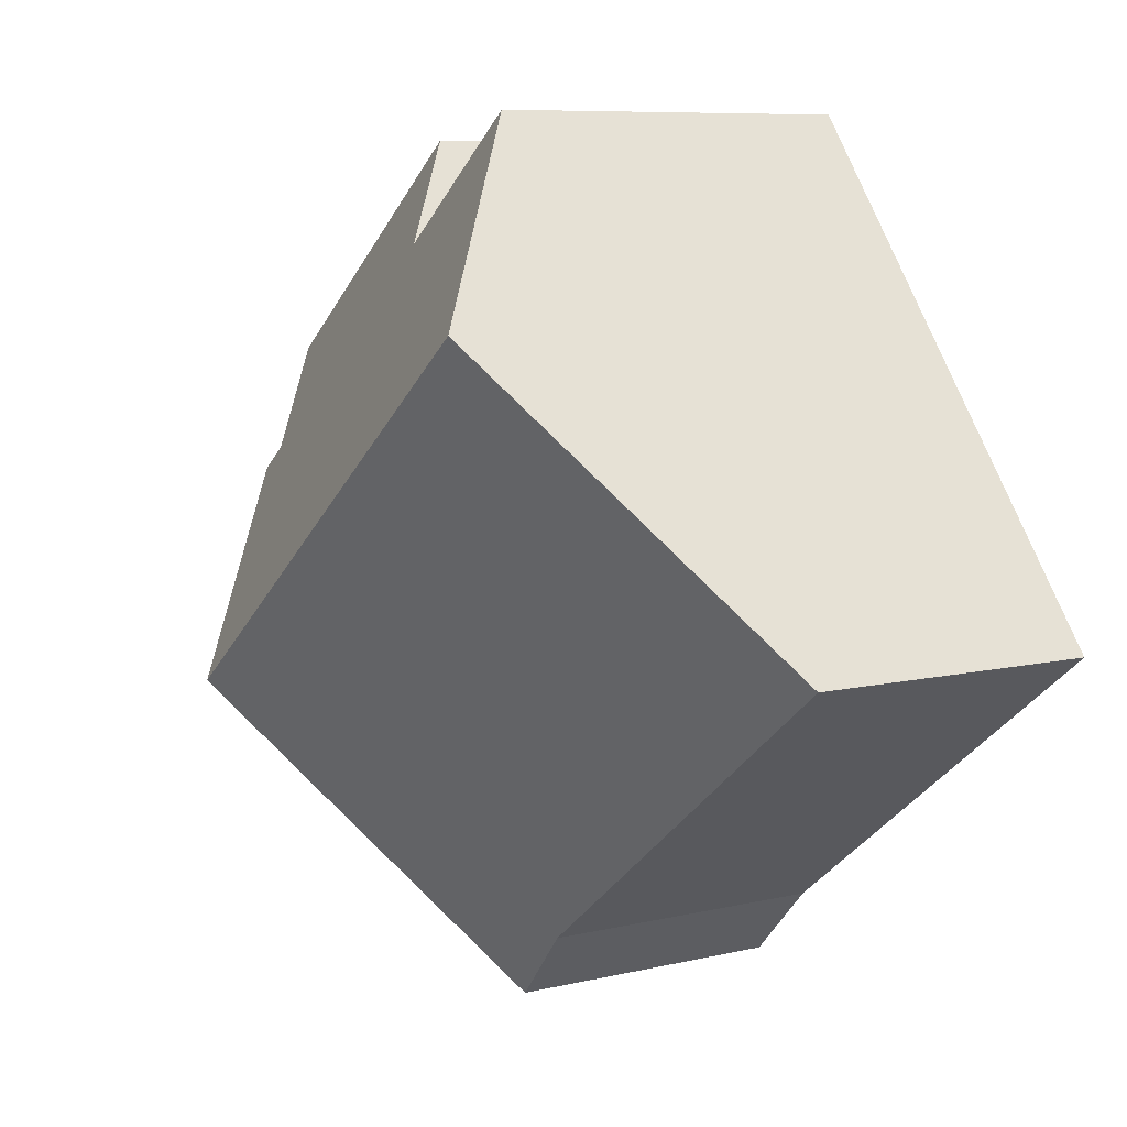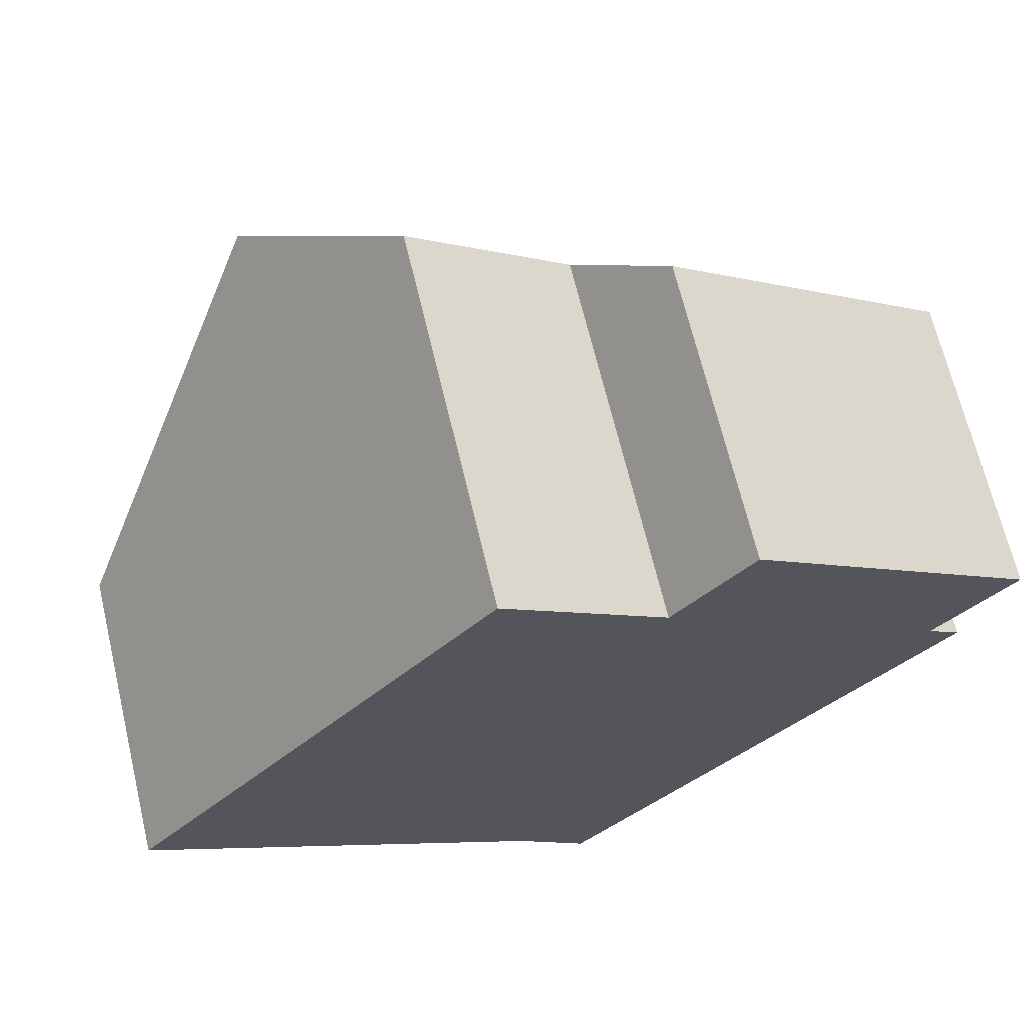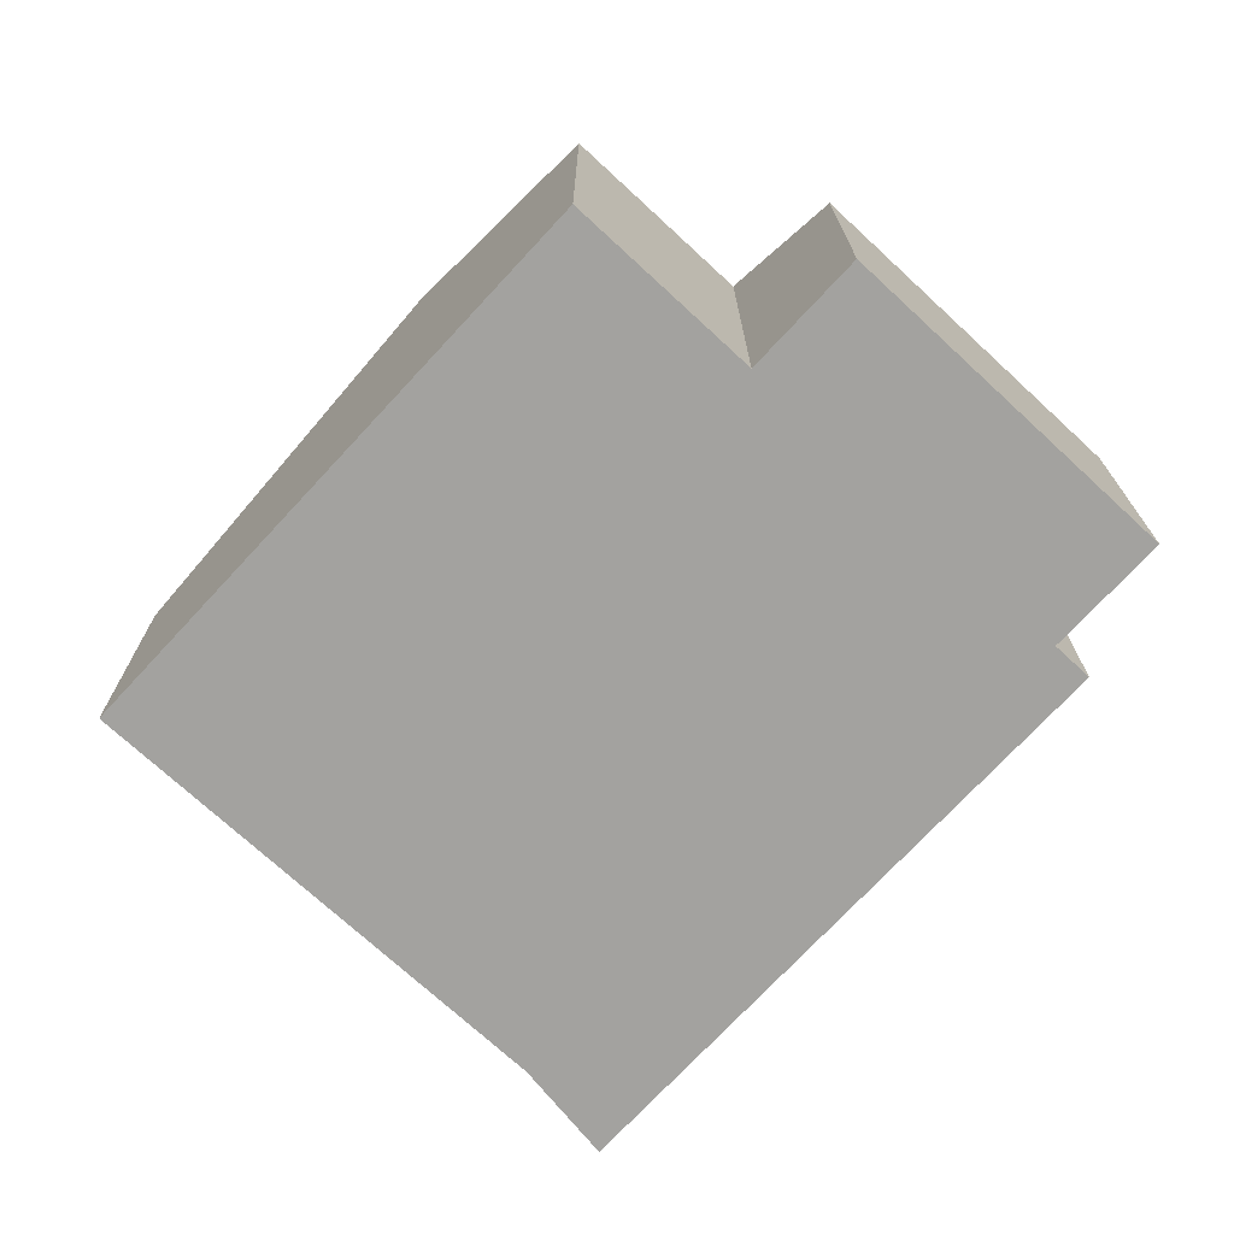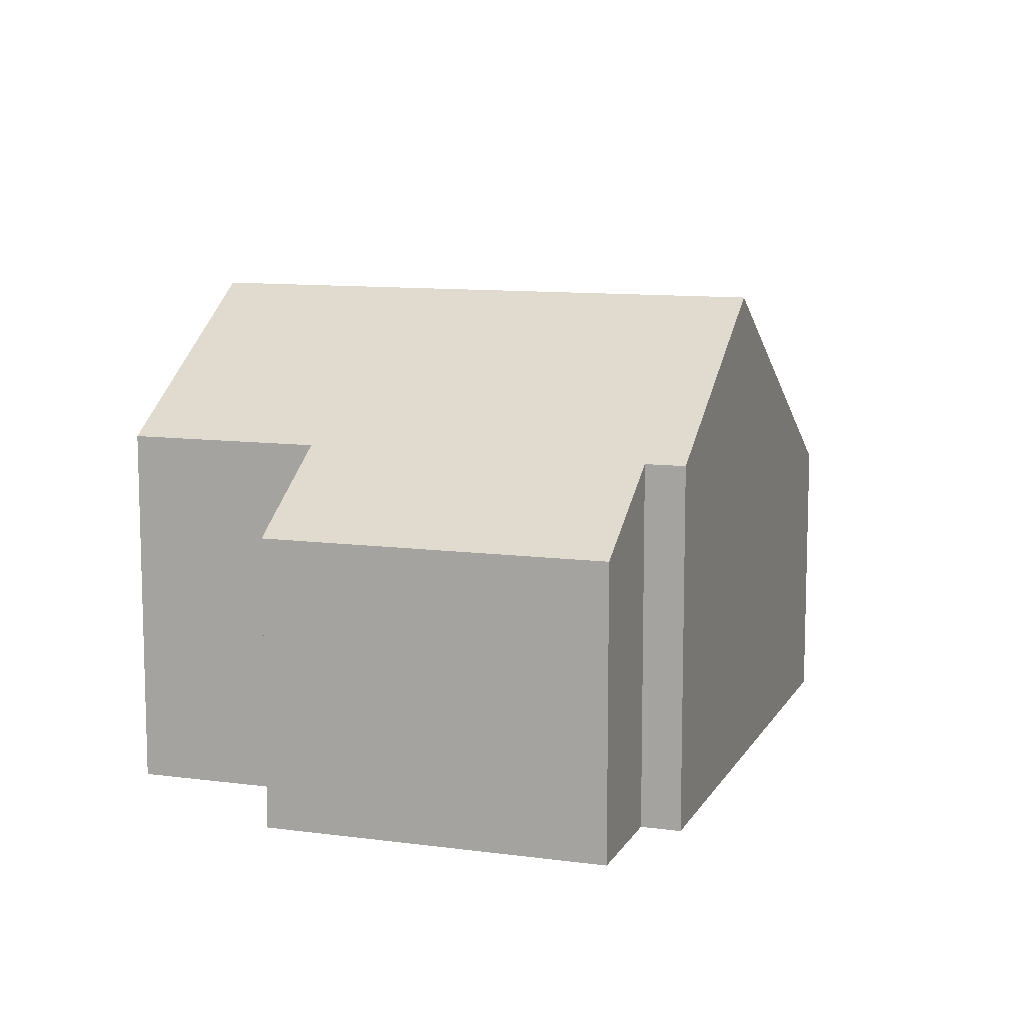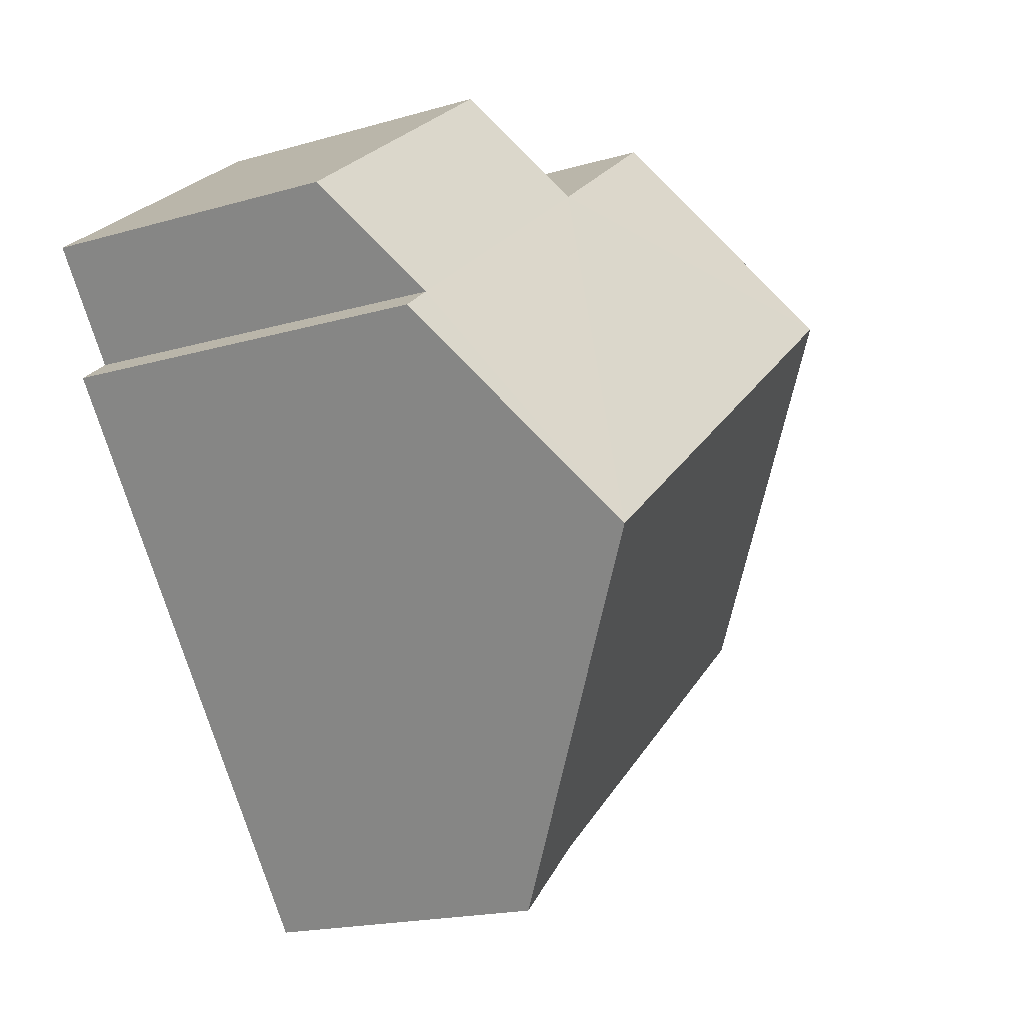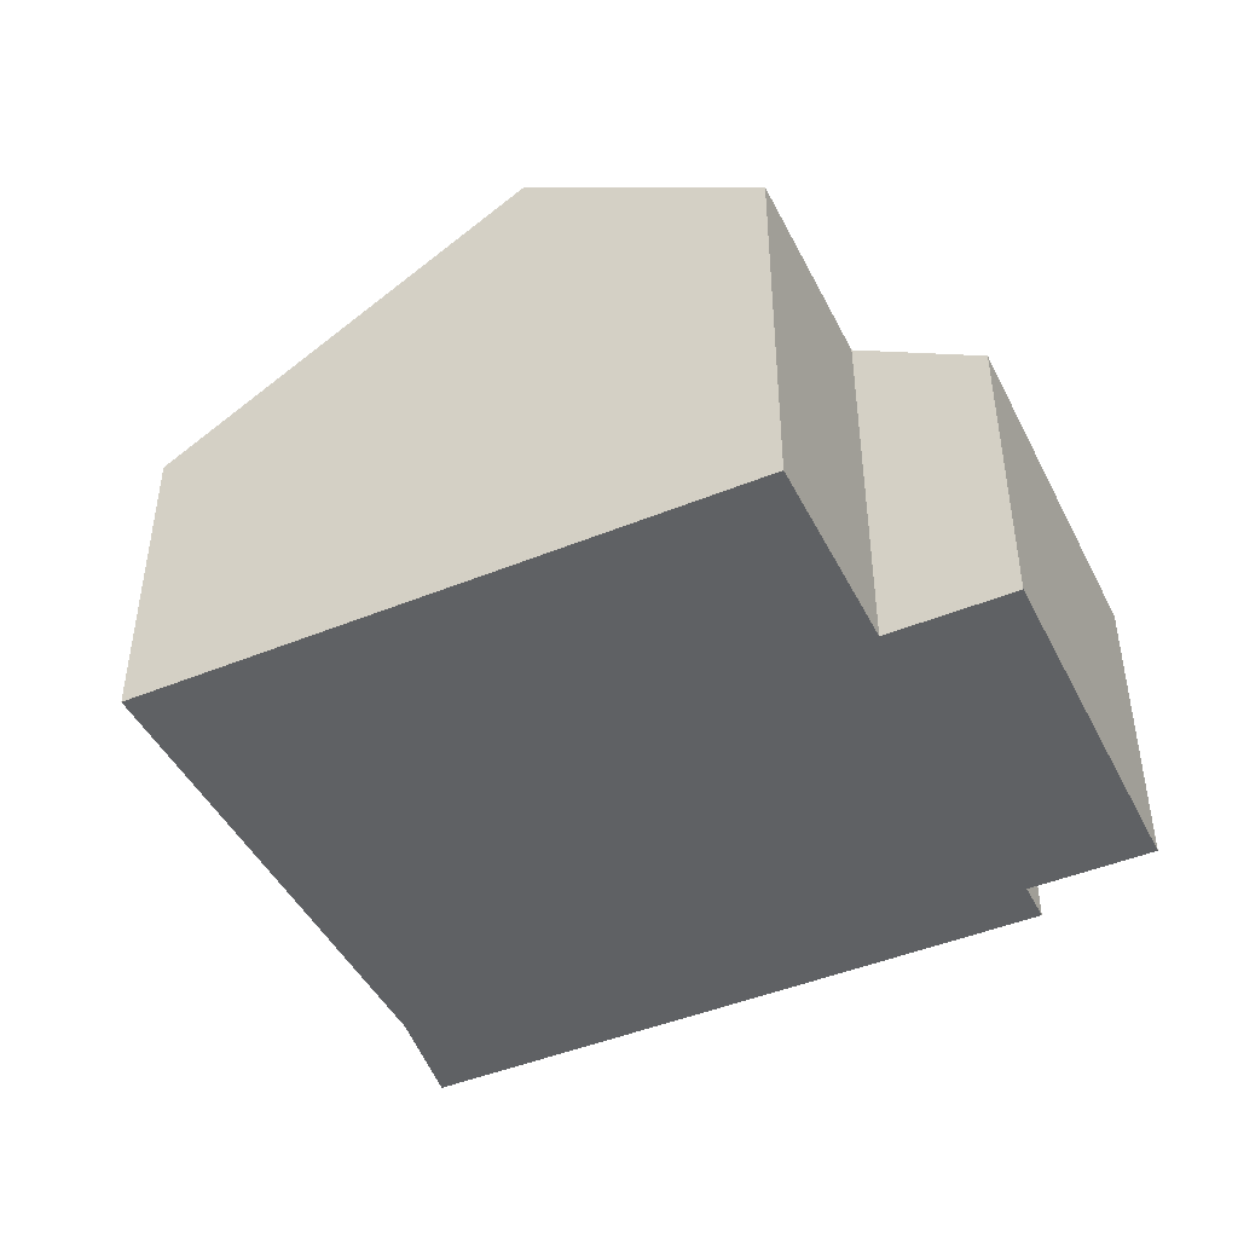
<metadata>
{"format":"obj","ext":"obj","renderer":"f3d","projection":"perspective","resolution":1024,"background":"white","views":[{"elev":8.2,"azim":-123.1,"up":"+Z"},{"elev":67.3,"azim":-13.4,"up":"+Z"},{"elev":-72.6,"azim":-5.1,"up":"+Y"},{"elev":10.5,"azim":56.4,"up":"+Y"},{"elev":-18.6,"azim":119.1,"up":"+Z"},{"elev":-45.5,"azim":-26.9,"up":"+Y"}]}
</metadata>
<code>
v  3.522 8.167 4.558
v  0.083 4.713 -0.065
v  0 4.714 2.886e-16
v  6.224 4.713 -4.794
v  11.03 8.167 -1.225
v  6.707 4.653 -5.293
v  7.447 4.653 -5.863
v  7.364 4.571 -5.971
v  14.03 4.717 3.728
v  8.355 5.894 5.621
v  9.561 4.712 7.182
v  5.842 5.892 7.562
v  12.84 5.883 2.188
v  13.36 5.884 1.788
v  7.364 3.656e-16 -5.971
v  6.224 2.935e-16 -4.794
v  6.707 3.241e-16 -5.293
v  0.083 3.98e-18 -0.065
v  0 0 0
v  3.522 -2.791e-16 4.558
v  5.842 -4.63e-16 7.562
v  8.355 -3.442e-16 5.621
v  9.561 -4.398e-16 7.182
v  14.03 -2.283e-16 3.728
v  13.36 -1.095e-16 1.788
v  12.84 -1.34e-16 2.188
v  11.03 7.501e-17 -1.225
v  7.447 3.59e-16 -5.863
g defaultobject
f 1 2 3
f 2 1 4
f 4 1 5
f 4 5 6
f 6 5 7
f 6 7 8
f 9 10 11
f 10 1 12
f 1 10 5
f 5 10 13
f 13 10 9
f 5 13 14
f 15 6 8
f 6 15 4
f 4 15 16
f 16 15 17
f 16 2 4
f 2 16 18
f 2 18 3
f 3 18 19
f 19 1 3
f 1 19 12
f 12 19 20
f 12 20 21
f 22 11 10
f 11 22 23
f 12 22 10
f 22 12 21
f 11 24 9
f 24 11 23
f 13 25 14
f 25 13 26
f 9 26 13
f 26 9 24
f 25 5 14
f 5 25 7
f 7 25 27
f 7 27 28
f 7 28 8
f 8 28 15
f 20 22 21
f 22 20 24
f 24 20 26
f 26 20 19
f 26 19 25
f 25 19 27
f 27 19 16
f 27 16 28
f 16 19 18
f 28 16 17
f 28 17 15
f 24 23 22

</code>
